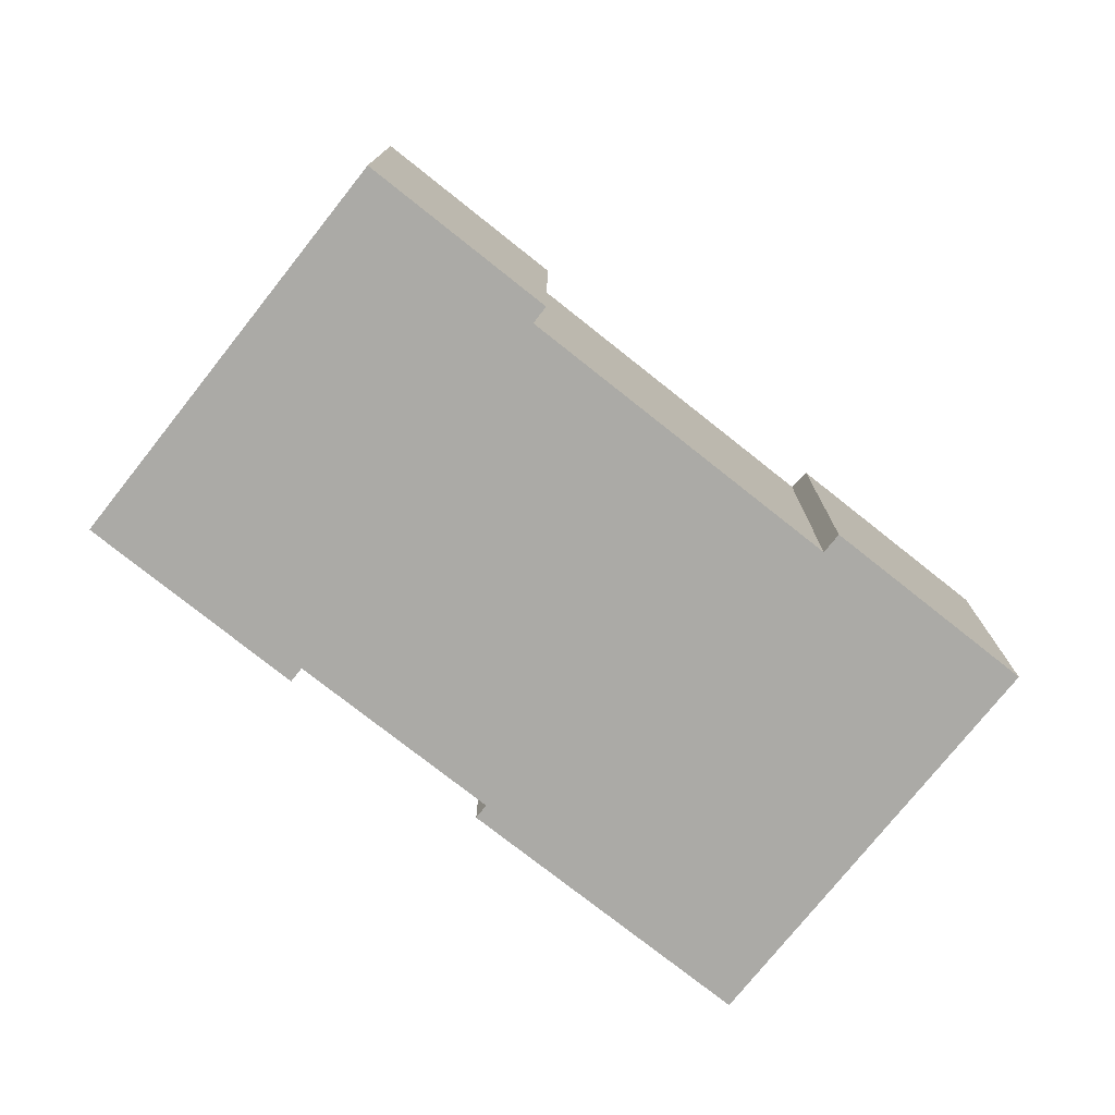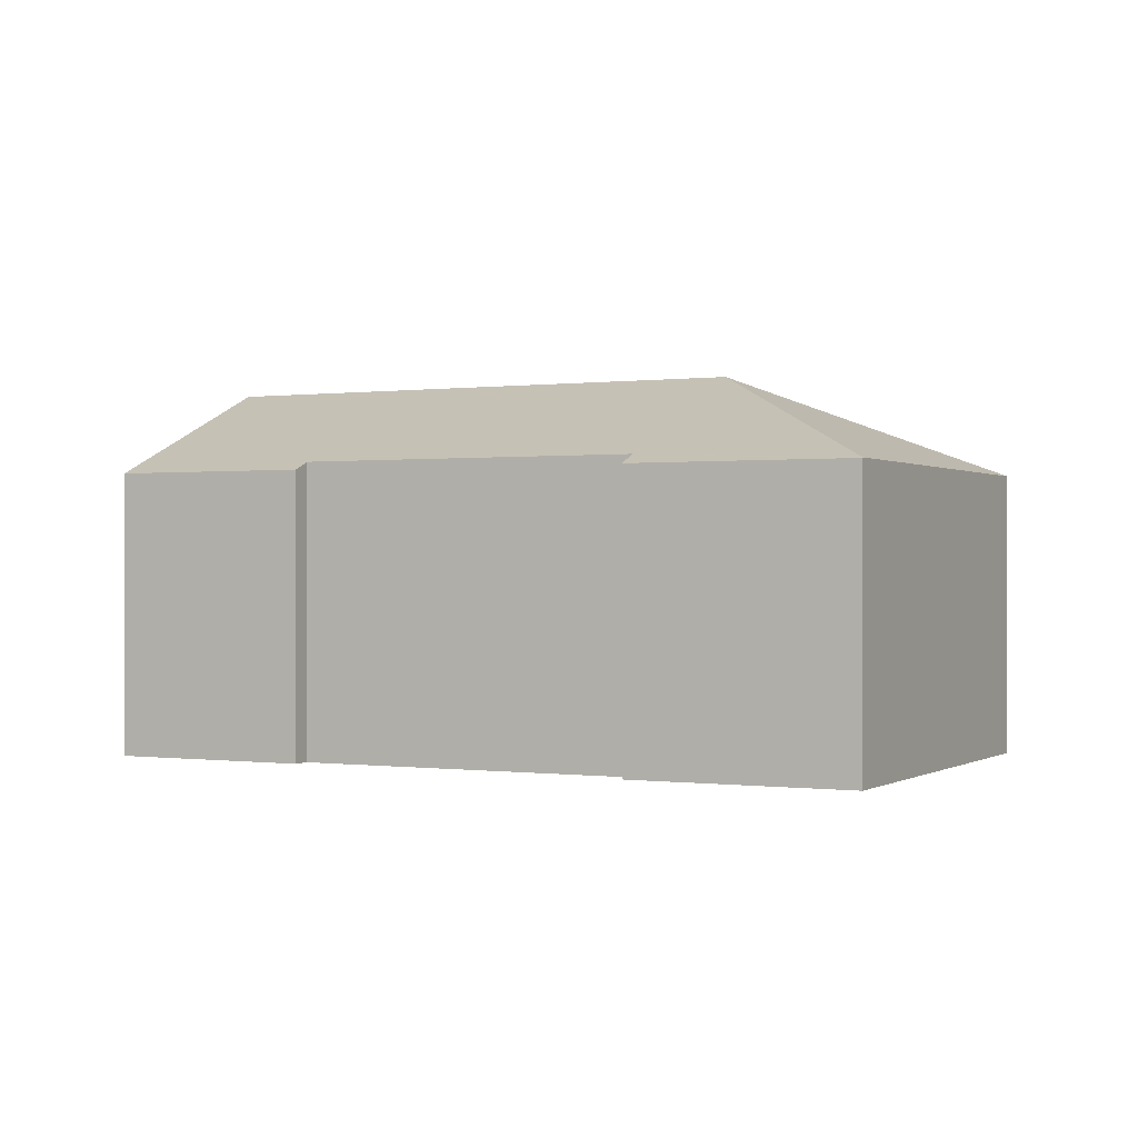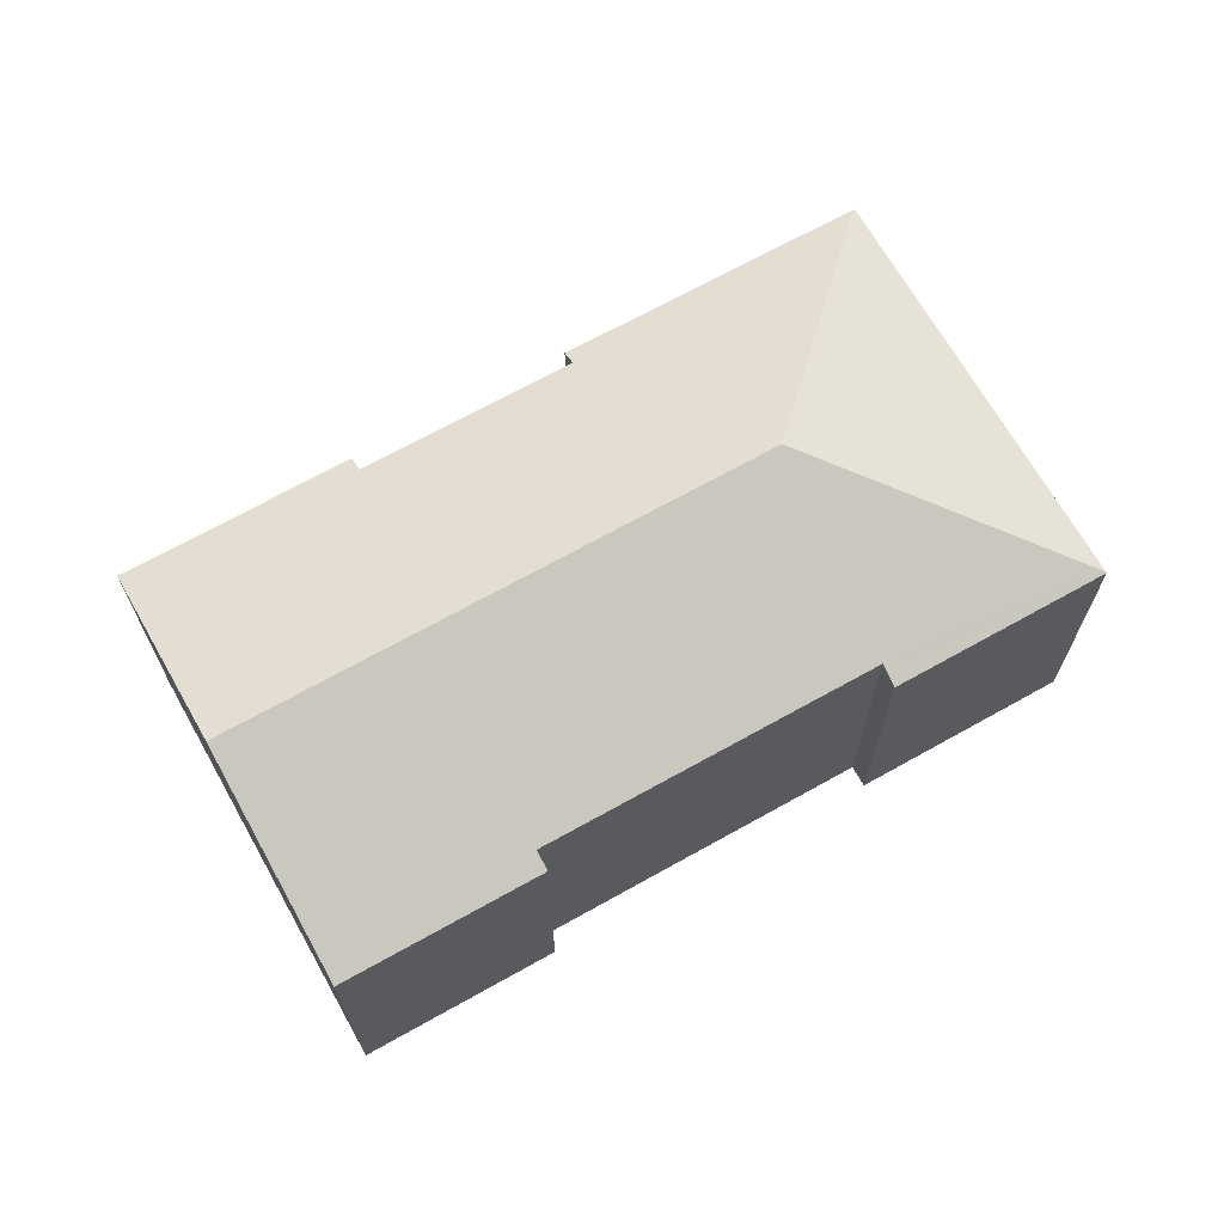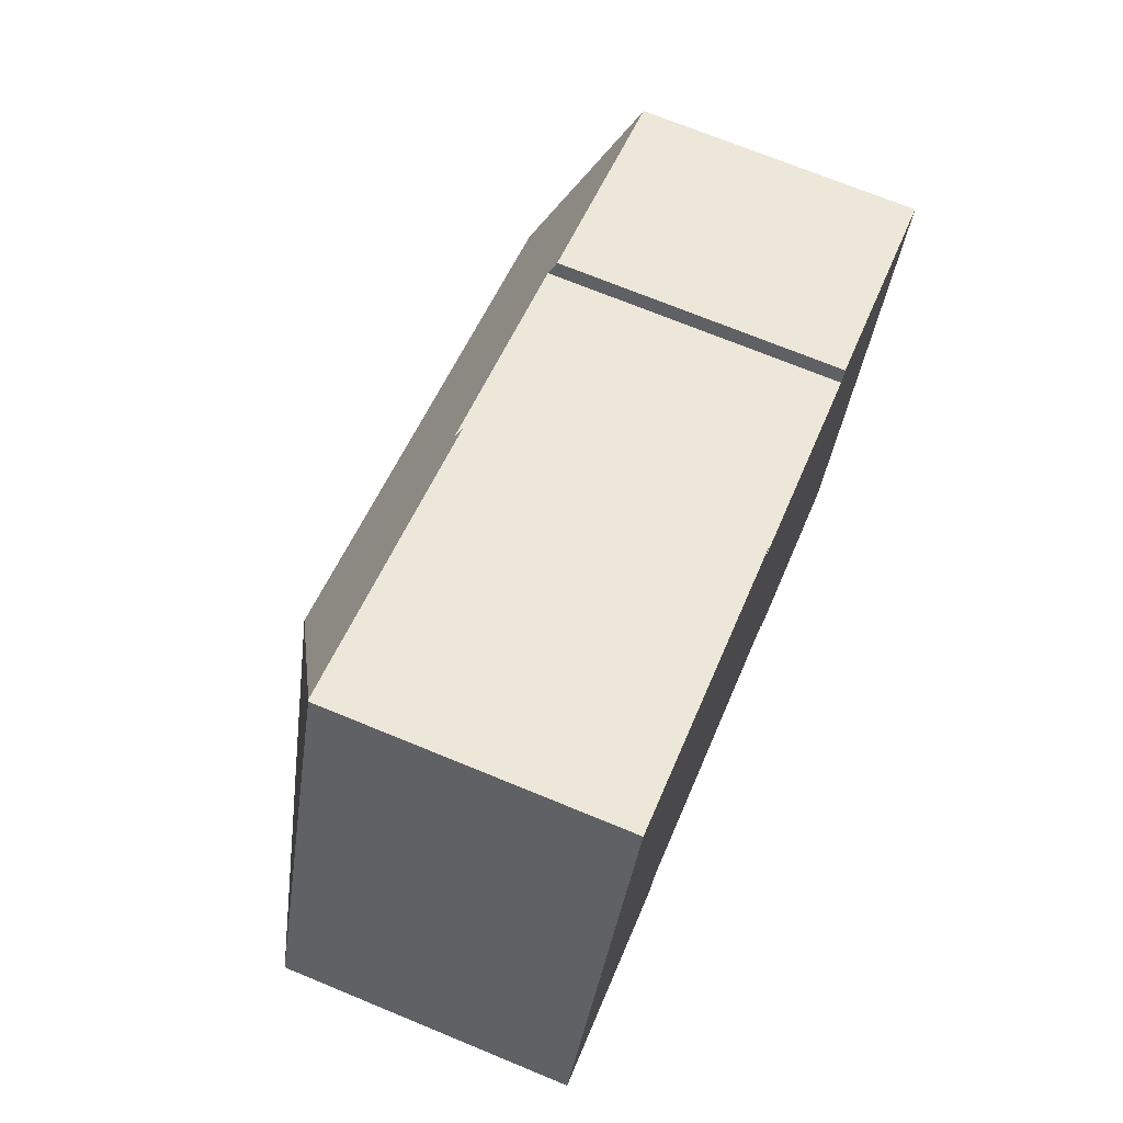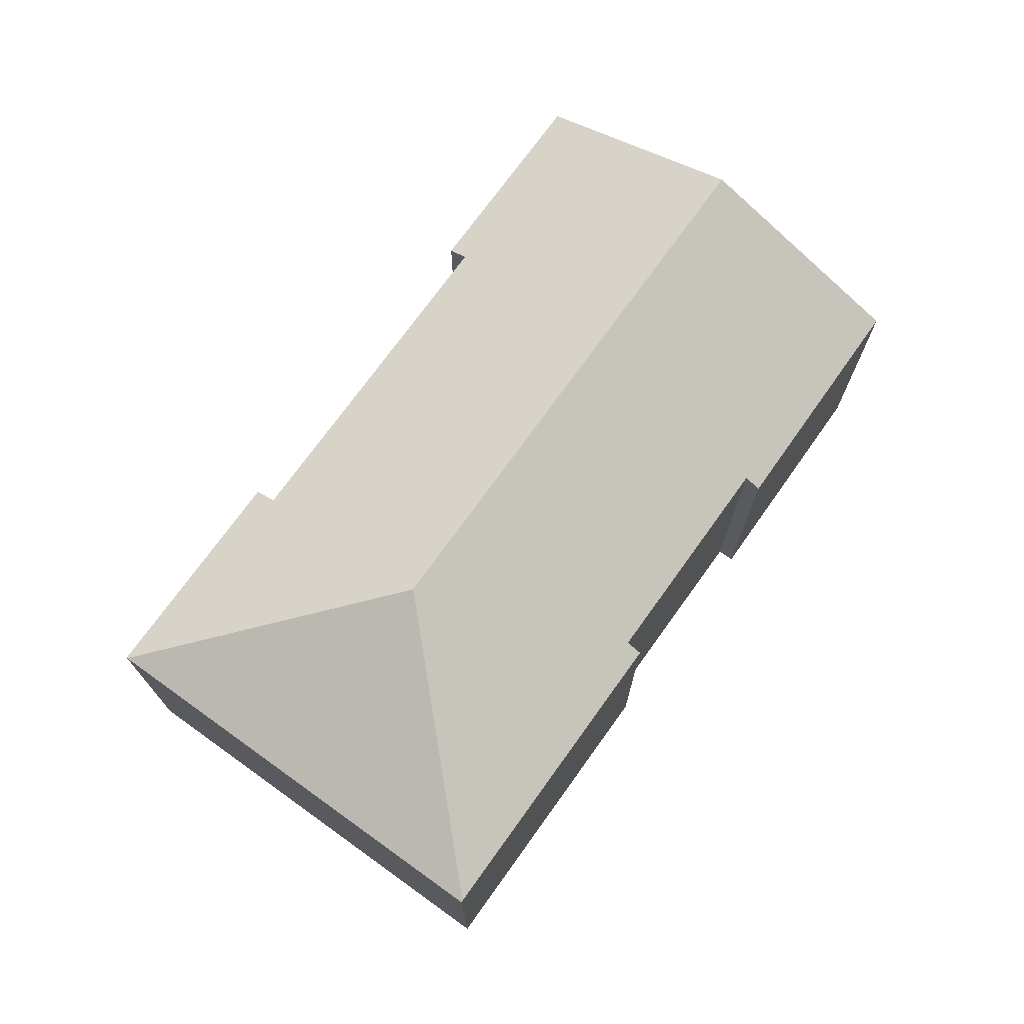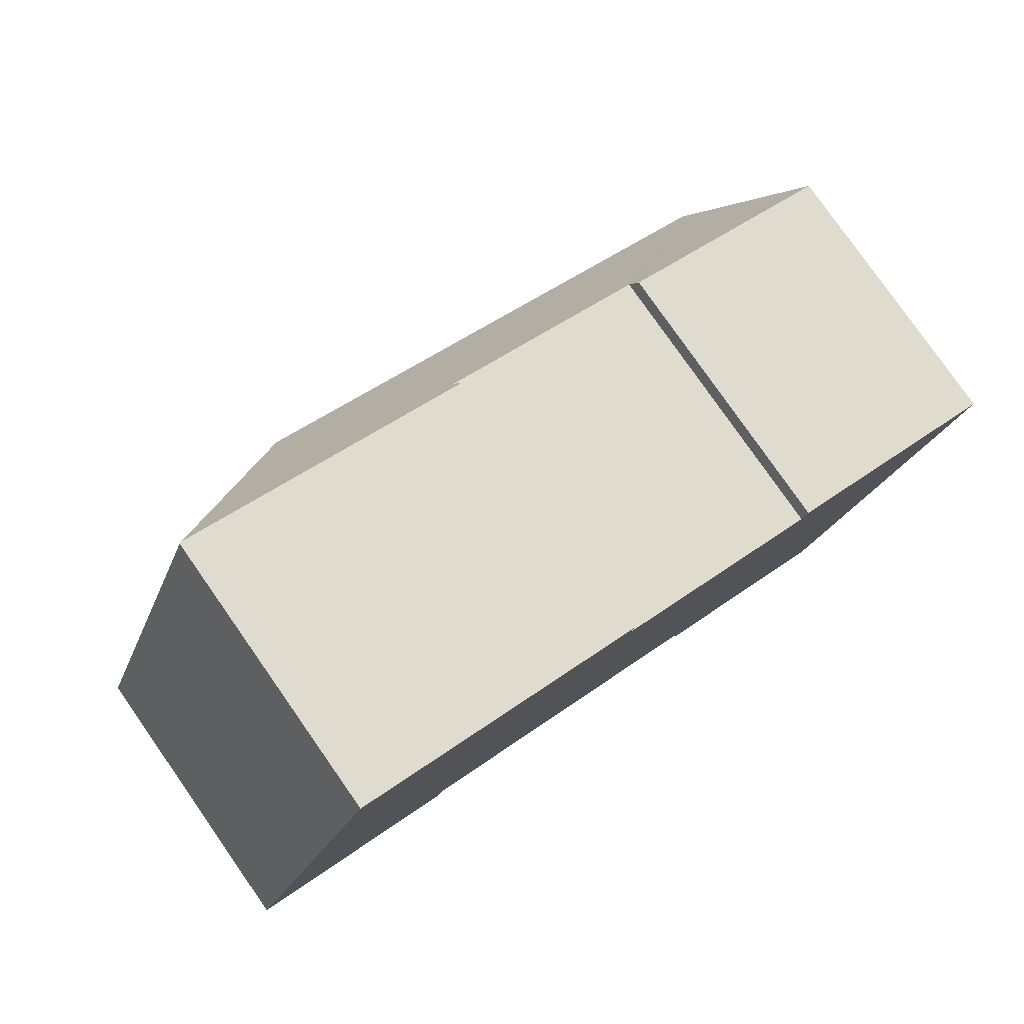
<metadata>
{"format":"obj","ext":"obj","renderer":"f3d","projection":"perspective","resolution":1024,"background":"white","views":[{"elev":-75.9,"azim":161.9,"up":"+Y"},{"elev":0.0,"azim":-132.7,"up":"+Y"},{"elev":68.0,"azim":171.0,"up":"+Y"},{"elev":71.0,"azim":-67.6,"up":"+Z"},{"elev":73.0,"azim":-34.0,"up":"+Y"},{"elev":79.8,"azim":-35.0,"up":"+Z"}]}
</metadata>
<code>
v  4.439 8.194 11.82
v  0.011 8.17 0.03
v  4.386 8.17 11.84
v  8.134 10.87 3.749
v  23.4 10.87 -1.947
v  19.14 8.17 6.393
v  25.59 8.184 3.949
v  18.97 8.375 5.941
v  16.67 8.377 6.794
v  15.03 8.379 7.401
v  12.89 8.381 8.195
v  13.05 8.185 8.626
v  0 8.156 4.994e-16
v  6.347 8.434 -1.672
v  6.125 8.163 -2.269
v  15.64 8.205 -5.713
v  21.23 8.211 -7.785
v  15.84 8.444 -5.187
v  13.98 8.442 -4.501
v  0 0 0
v  4.386 -7.248e-16 11.84
v  0.011 -1.837e-18 0.03
v  18.97 -3.638e-16 5.941
v  19.14 -3.915e-16 6.393
v  15.84 3.176e-16 -5.187
v  15.64 3.498e-16 -5.713
v  13.05 -5.282e-16 8.626
v  4.439 -7.236e-16 11.82
v  12.89 -5.018e-16 8.195
v  15.03 -4.532e-16 7.401
v  16.67 -4.16e-16 6.794
v  25.59 -2.418e-16 3.949
v  23.4 1.192e-16 -1.947
v  21.23 4.767e-16 -7.785
v  6.347 1.024e-16 -1.672
v  6.125 1.389e-16 -2.269
v  13.98 2.756e-16 -4.501
g defaultobject
f 1 2 3
f 2 1 4
f 5 6 7
f 6 5 8
f 8 5 4
f 8 4 9
f 9 4 10
f 10 4 11
f 11 1 12
f 1 11 4
f 13 14 15
f 14 13 2
f 14 2 4
f 14 4 5
f 16 5 17
f 5 16 18
f 5 18 19
f 5 19 14
f 13 3 2
f 3 13 20
f 3 20 21
f 21 20 22
f 23 6 8
f 6 23 24
f 16 25 18
f 25 16 26
f 3 12 1
f 12 3 21
f 12 21 27
f 27 21 28
f 29 10 11
f 10 29 9
f 9 29 8
f 8 29 30
f 8 30 23
f 23 30 31
f 6 32 7
f 32 6 24
f 12 29 11
f 29 12 27
f 32 5 7
f 5 32 17
f 17 32 33
f 17 33 34
f 35 15 14
f 15 35 36
f 34 16 17
f 16 34 26
f 25 19 18
f 19 25 14
f 14 25 35
f 35 25 37
f 36 13 15
f 13 36 20
f 33 26 34
f 26 33 32
f 26 32 25
f 25 32 24
f 25 24 23
f 25 23 37
f 23 35 37
f 35 23 31
f 35 31 30
f 35 20 36
f 20 35 30
f 20 30 29
f 20 29 27
f 20 27 28
f 20 28 22
f 22 28 21

</code>
